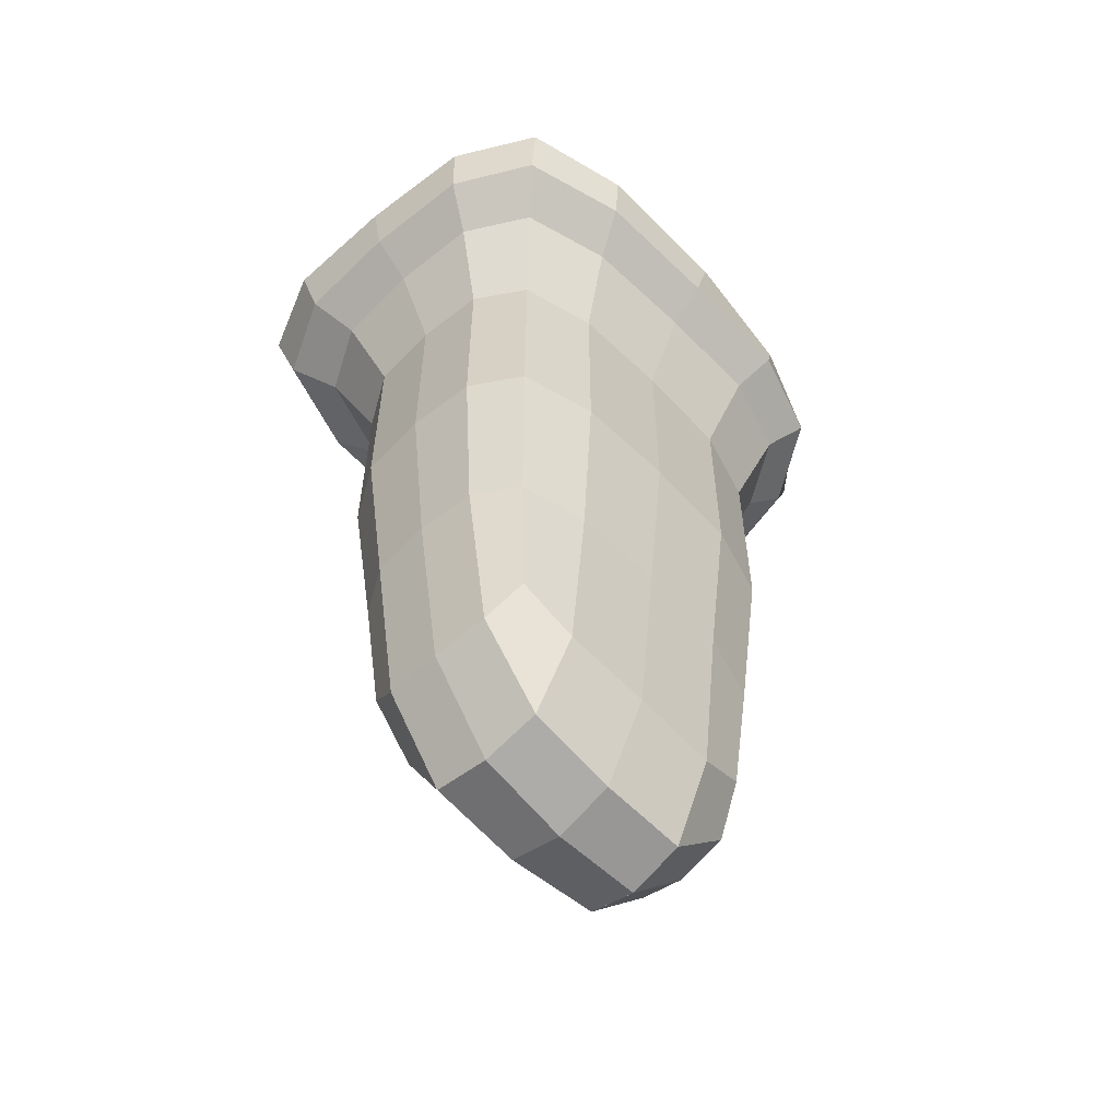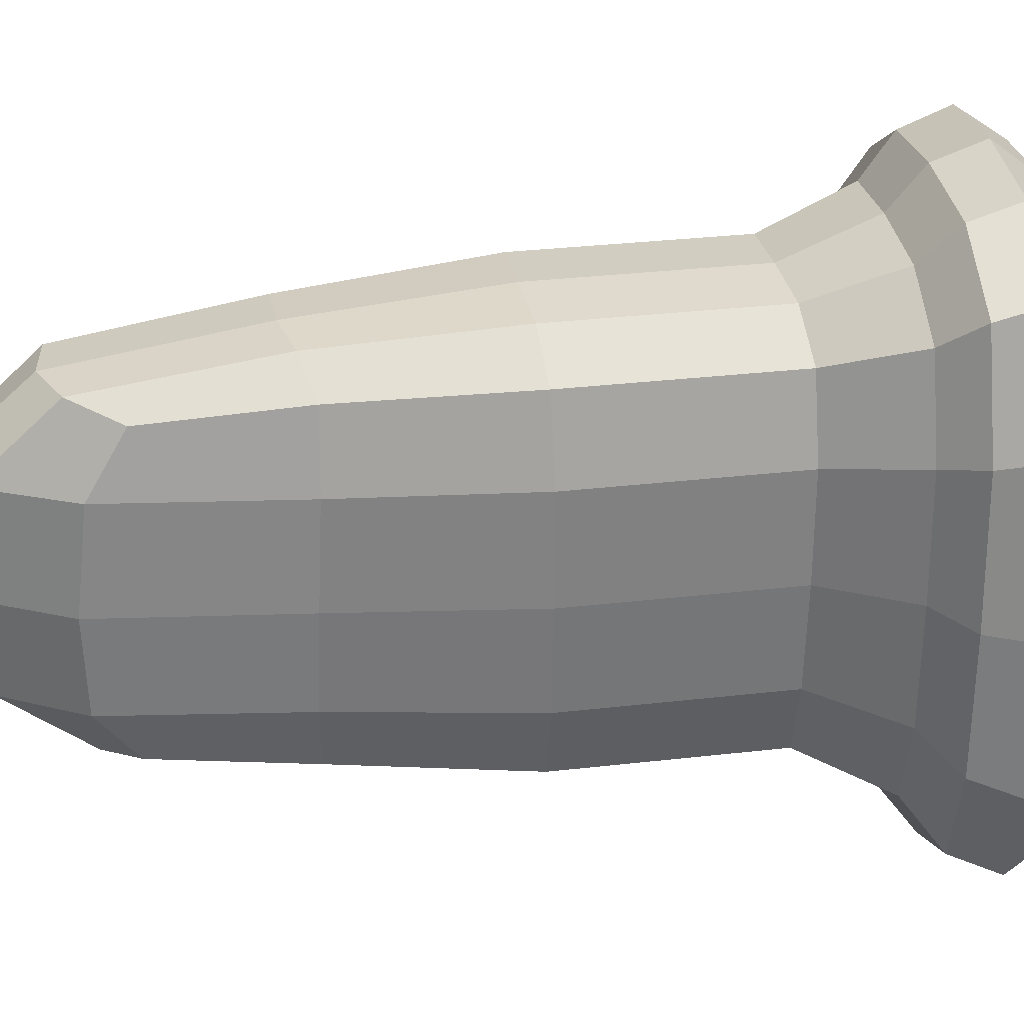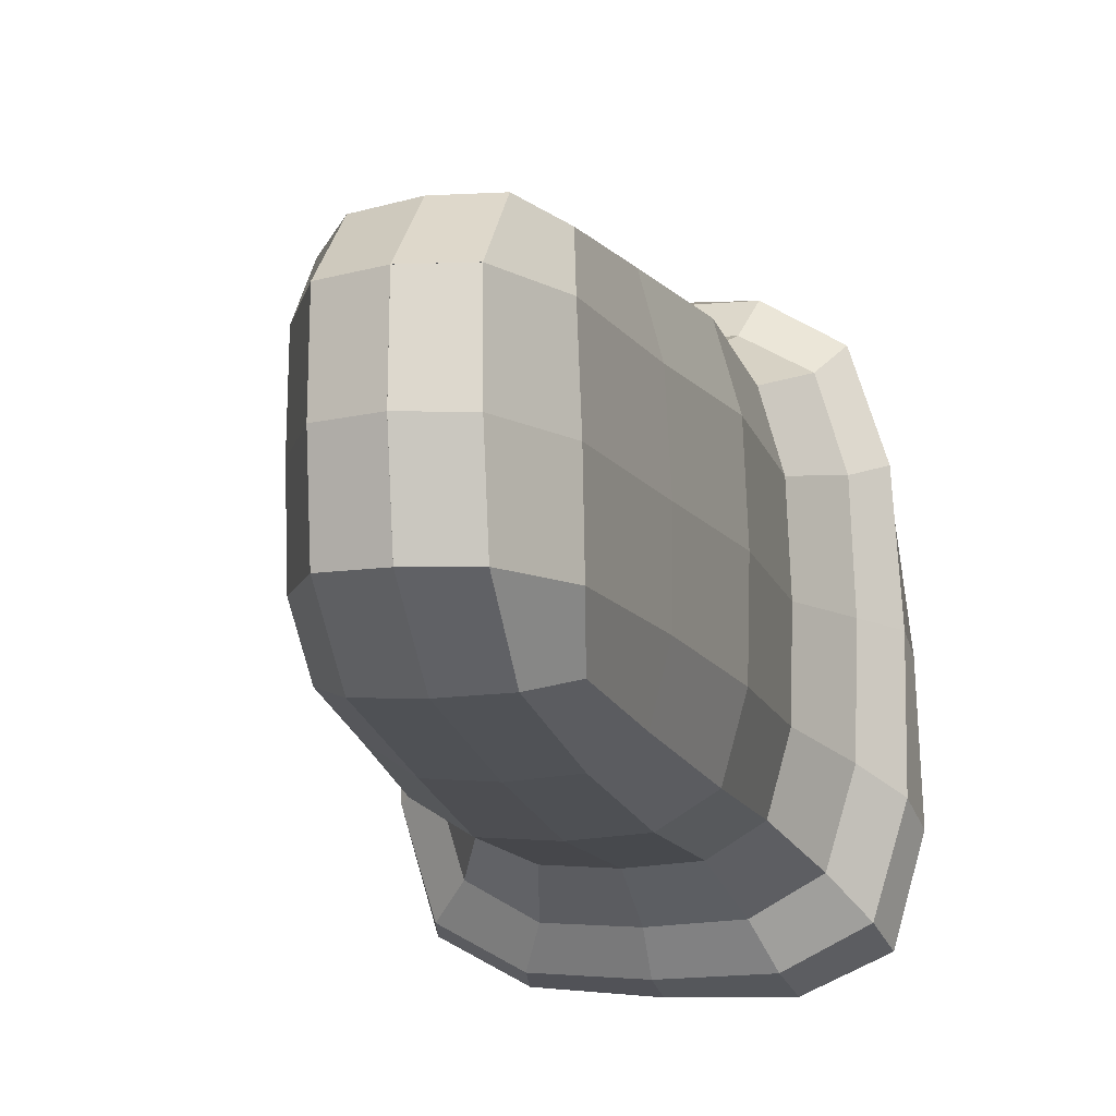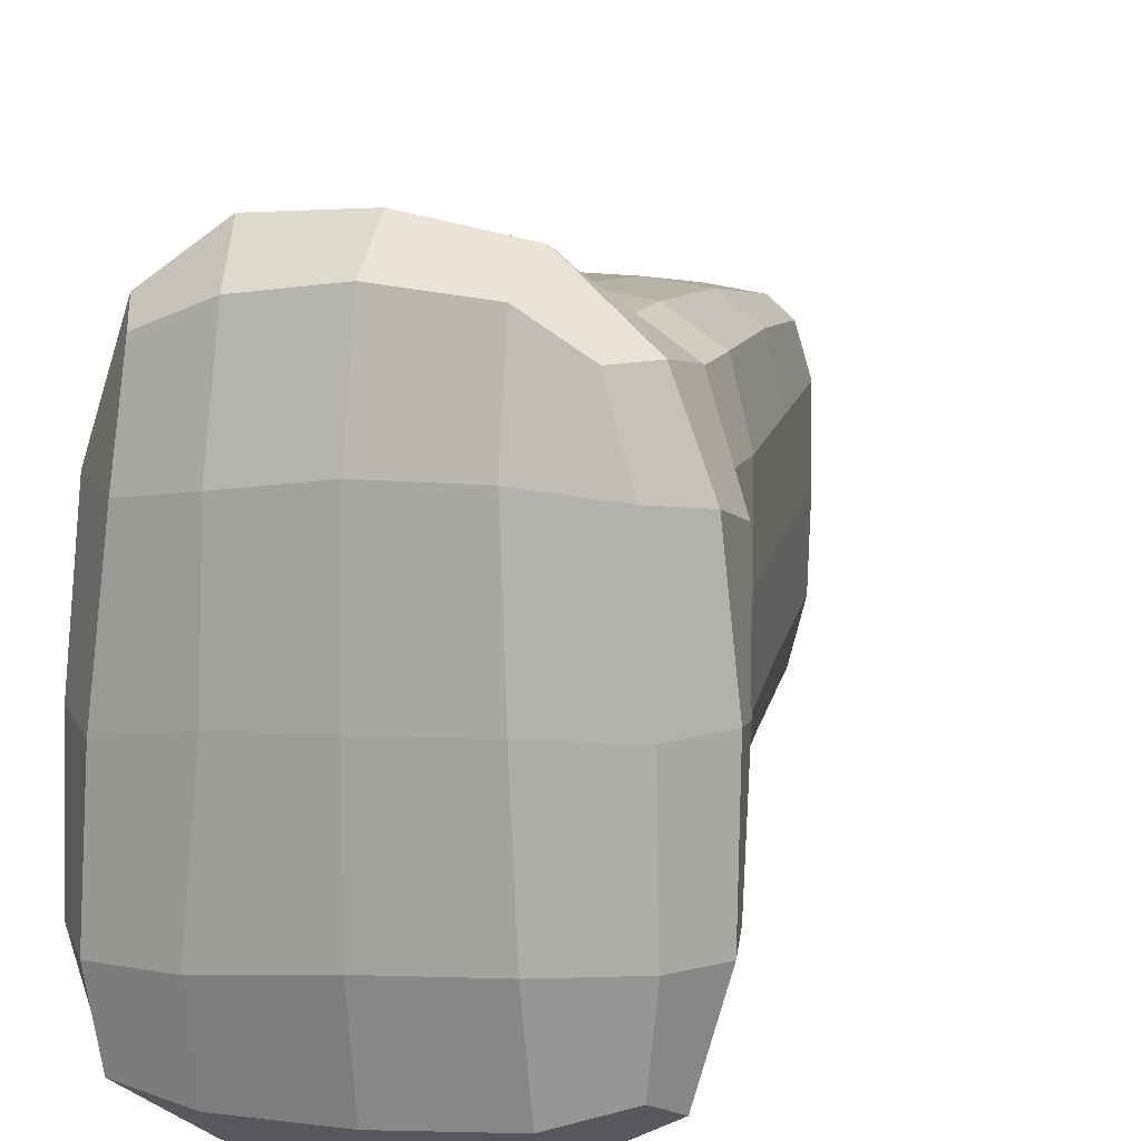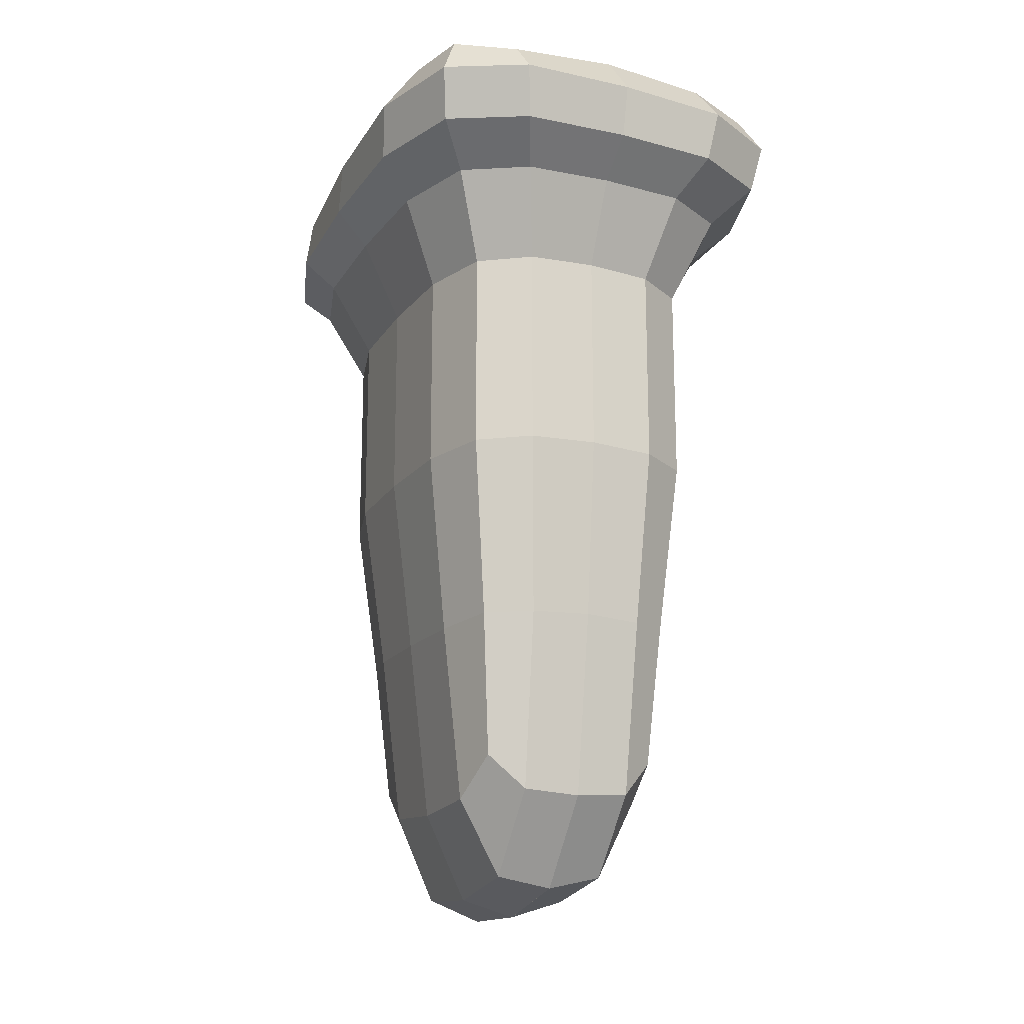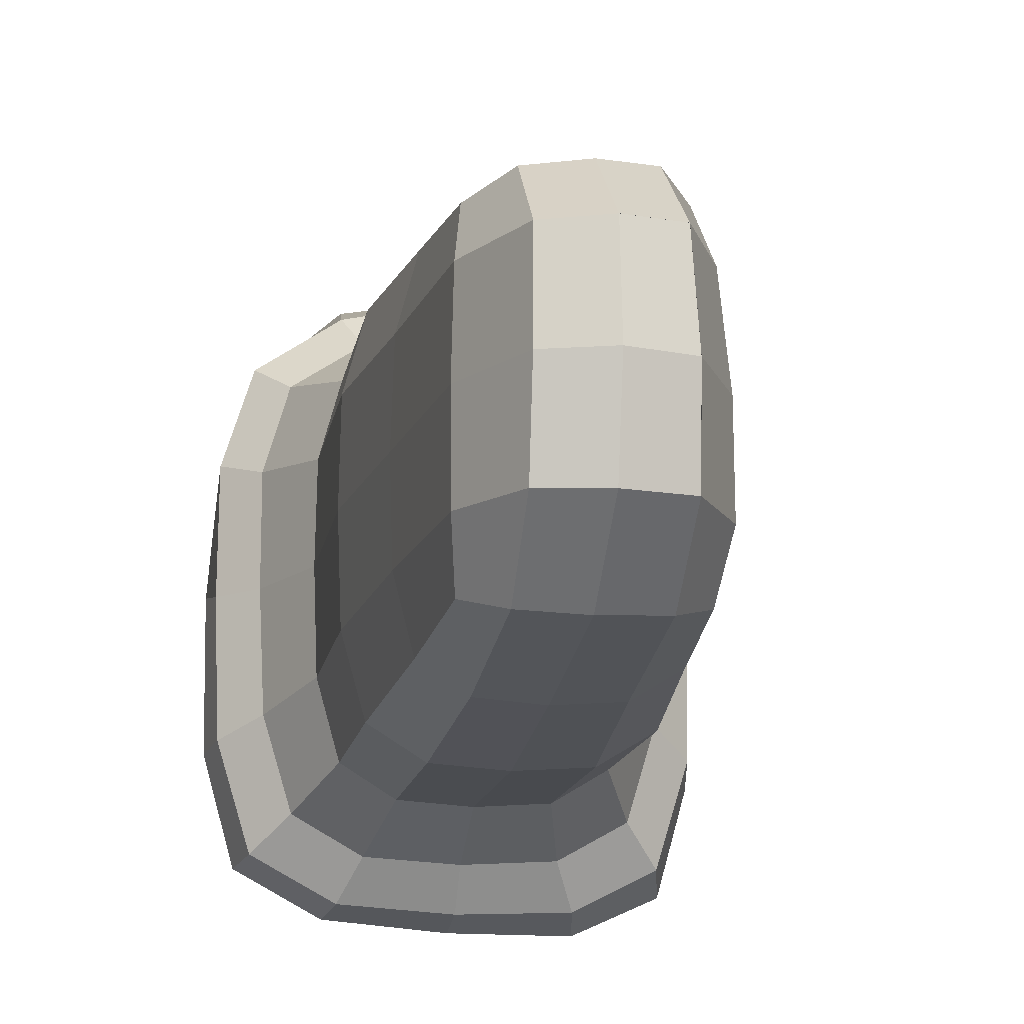
<metadata>
{"format":"obj","ext":"obj","renderer":"f3d","projection":"perspective","resolution":1024,"background":"white","views":[{"elev":-58.3,"azim":-136.9,"up":"+Y"},{"elev":32.5,"azim":80.9,"up":"+Z"},{"elev":-11.6,"azim":13.2,"up":"+Z"},{"elev":12.9,"azim":-162.6,"up":"+Z"},{"elev":-18.5,"azim":155.7,"up":"+Y"},{"elev":-14.2,"azim":-9.3,"up":"+Z"}]}
</metadata>
<code>
g First_Platform_First_Platform.001
v 10.95 -2.341 70.84
v 10.94 -1.926 80.28
v 3.5 -1.666 70.57
v 3.474 -0.8647 81.32
v 9.688 -2.465 90.87
v 3.398 -2.14 92.45
v -4.024 -2.201 71.99
v -4.34 -1.842 81.5
v -2.809 -2.208 90.66
v 8.398 -10.85 74.13
v 9.341 -10.79 81.43
v 3.471 -10.71 72.68
v 8.273 -10.79 88.91
v 3.359 -6.076 93.31
v -1.417 -10.82 74.15
v -2.423 -10.69 81.36
v -1.534 -10.9 88.4
v 11.2 -5.944 71.13
v 12.51 -6.042 81.14
v 3.5 -5.883 69.32
v 10.72 -6.111 91.42
v -4.226 -5.906 71.42
v -5.704 -5.906 81.14
v -4.418 -5.669 90.25
v 3.436 -11.01 90.15
v 3.419 -38.44 81.41
v 11.38 -1.975 74.23
v 8.197 -2.24 70.26
v 3.492 -0.8417 75.08
v 10.12 -2.011 86.68
v 3.44 -1.16 87.74
v -1.231 -1.737 71.05
v -4.486 -1.832 75.59
v -3.783 -2.001 87.36
v -0.4886 -2.161 92.08
v 7.37 -1.012 81.08
v 6.977 -2.129 91.97
v -0.8304 -0.972 81.57
v 12.47 -5.994 75.34
v 7.951 -5.905 69.47
v 12.13 -6.075 87.01
v -0.9586 -5.881 69.64
v -5.514 -5.943 75.65
v -5.65 -5.747 86.31
v -1.095 -5.844 92.43
v 7.613 -6.145 93.27
v -5.976 -3.86 81.52
v -4.697 -3.848 71.11
v 11.64 -3.954 70.29
v 12.57 -3.986 80.58
v -3.992 -3.847 90.62
v 3.501 -3.753 68.84
v 10.32 -4.076 91.66
v 3.361 -4.125 94.02
v 9.251 -10.84 77.21
v 6.301 -10.77 72.86
v 9.161 -10.76 85.73
v 0.6556 -10.76 72.87
v -2.274 -10.75 77.24
v -2.359 -10.76 85.39
v 0.5832 -11 89.77
v 6.224 -10.91 90.13
v 9.81 -7.335 72.72
v 11.04 -7.405 81.4
v 3.496 -7.296 71.01
v 9.734 -7.481 90.13
v -2.815 -7.326 72.76
v -4.142 -7.307 81.21
v -3.133 -7.162 89.19
v 3.404 -7.448 91.64
v 3.398 -37.67 77.57
v 3.388 -38.2 85.32
v 5.752 -37.84 81.4
v 8.056 -1.041 74.5
v 7.188 -1.214 87.19
v -1.112 -0.9439 75.44
v -0.5358 -1.259 87.78
v -5.897 -3.858 75.44
v 12.81 -3.97 74.48
v -5.368 -3.811 87
v -1.314 -3.76 69.28
v 11.85 -3.998 86.92
v 8.292 -3.828 68.79
v 7.372 -4.117 93.76
v -0.9482 -3.974 93.28
v 10.9 -7.369 76.4
v 7.129 -7.308 71.21
v 10.85 -7.444 86.42
v -0.1352 -7.305 71.23
v -3.92 -7.342 76.42
v -4.14 -7.204 85.76
v -0.3626 -7.286 90.98
v 7.068 -7.503 91.63
v 5.795 -37.32 77.54
v 5.597 -37.35 85.48
v -0.332 -32.43 75.49
v -0.748 -26.61 74.87
v -1.417 -19.24 74.15
v -2.423 -19.12 81.36
v -1.555 -26.48 81.43
v -0.716 -34 81.43
v -0.2878 -32.89 87.36
v -0.7398 -26.91 87.95
v -1.534 -19.33 88.4
v 3.436 -19.44 90.15
v 3.4 -27.23 89.41
v 3.363 -34.95 88.2
v 8.398 -19.28 74.13
v 9.251 -19.27 77.21
v 9.341 -19.22 81.43
v 6.301 -19.19 72.86
v 3.471 -19.13 72.68
v 9.161 -19.18 85.73
v 8.273 -19.22 88.91
v 0.6556 -19.19 72.87
v -2.274 -19.18 77.24
v -2.359 -19.19 85.39
v 0.5832 -19.43 89.77
v 6.224 -19.34 90.13
v 3.378 -34.16 74.78
v 3.398 -37.68 77.57
v 3.419 -38.45 81.41
v 3.388 -38.2 85.32
v 7.497 -34.26 81.4
v 5.752 -37.84 81.4
v 1.052 -37.66 81.42
v 7.217 -32.63 75.4
v 7.543 -34.16 77.58
v 5.764 -34.04 74.87
v 7.221 -33.74 85.51
v 6.814 -32.22 87.94
v 1.047 -33.94 74.92
v -0.6604 -33.81 77.72
v -0.6375 -34.06 85.14
v 1.117 -34.7 87.93
v 5.49 -34.13 88.4
v 8.403 -26.67 81.41
v 7.348 -26.32 88.49
v 7.686 -26.71 74.82
v 3.415 -26.61 73.55
v 8.392 -26.83 77.52
v 8.141 -26.45 85.53
v -1.452 -26.58 77.62
v 1.02 -27.28 89.11
v 5.795 -37.32 77.54
v 5.597 -37.35 85.48
v 1.03 -37.08 77.64
v 1.078 -37.59 85.21
v 5.684 -26.81 89.51
v -1.458 -26.69 85.22
v 0.9817 -26.68 73.72
v 5.892 -26.71 73.71
f 3 29 74 28
f 28 74 27 1
f 74 36 2 27
f 29 4 36 74
f 4 31 75 36
f 36 75 30 2
f 75 37 5 30
f 31 6 37 75
f 7 33 76 32
f 32 76 29 3
f 76 38 4 29
f 33 8 38 76
f 8 34 77 38
f 38 77 31 4
f 77 35 6 31
f 34 9 35 77
f 7 48 78 33
f 33 78 47 8
f 78 43 23 47
f 48 22 43 78
f 2 50 79 27
f 27 79 49 1
f 79 39 18 49
f 50 19 39 79
f 8 47 80 34
f 34 80 51 9
f 80 44 24 51
f 47 23 44 80
f 3 52 81 32
f 32 81 48 7
f 81 42 22 48
f 52 20 42 81
f 5 53 82 30
f 30 82 50 2
f 82 41 19 50
f 53 21 41 82
f 1 49 83 28
f 28 83 52 3
f 83 40 20 52
f 49 18 40 83
f 6 54 84 37
f 37 84 53 5
f 84 46 21 53
f 54 14 46 84
f 9 51 85 35
f 35 85 54 6
f 85 45 14 54
f 51 24 45 85
f 10 63 86 55
f 55 86 64 11
f 86 39 19 64
f 63 18 39 86
f 12 65 87 56
f 56 87 63 10
f 87 40 18 63
f 65 20 40 87
f 11 64 88 57
f 57 88 66 13
f 88 41 21 66
f 64 19 41 88
f 15 67 89 58
f 58 89 65 12
f 89 42 20 65
f 67 22 42 89
f 16 68 90 59
f 59 90 67 15
f 90 43 22 67
f 68 23 43 90
f 17 69 91 60
f 60 91 68 16
f 91 44 23 68
f 69 24 44 91
f 25 70 92 61
f 61 92 69 17
f 92 45 24 69
f 70 14 45 92
f 13 66 93 62
f 62 93 70 25
f 93 46 14 70
f 66 21 46 93
f 71 94 73 26
f 26 73 95 72
f 60 16 99 117
f 56 10 108 111
f 16 59 116 99
f 72 95 146 123
f 55 11 110 109
f 59 15 98 116
f 62 25 105 119
f 10 55 109 108
f 15 58 115 98
f 13 62 119 114
f 58 12 112 115
f 61 17 104 118
f 73 94 145 125
f 57 13 114 113
f 25 61 118 105
f 94 71 121 145
f 26 72 123 122
f 95 73 125 146
f 11 57 113 110
f 17 60 117 104
f 71 26 122 121
f 12 56 111 112
f 110 137 141 109
f 109 141 139 108
f 141 128 127 139
f 137 124 128 141
f 114 138 142 113
f 113 142 137 110
f 142 130 124 137
f 138 131 130 142
f 98 97 143 116
f 116 143 100 99
f 143 133 101 100
f 97 96 133 143
f 104 103 144 118
f 118 144 106 105
f 144 135 107 106
f 103 102 135 144
f 120 129 145 121
f 145 128 124 125
f 129 127 128 145
f 123 146 136 107
f 146 130 131 136
f 125 124 130 146
f 96 132 147 133
f 133 147 126 101
f 147 121 122 126
f 132 120 121 147
f 101 126 148 134
f 134 148 135 102
f 148 123 107 135
f 126 122 123 148
f 105 106 149 119
f 119 149 138 114
f 149 136 131 138
f 106 107 136 149
f 99 100 150 117
f 117 150 103 104
f 150 134 102 103
f 100 101 134 150
f 112 140 151 115
f 115 151 97 98
f 151 132 96 97
f 140 120 132 151
f 108 139 152 111
f 111 152 140 112
f 152 129 120 140
f 139 127 129 152

</code>
